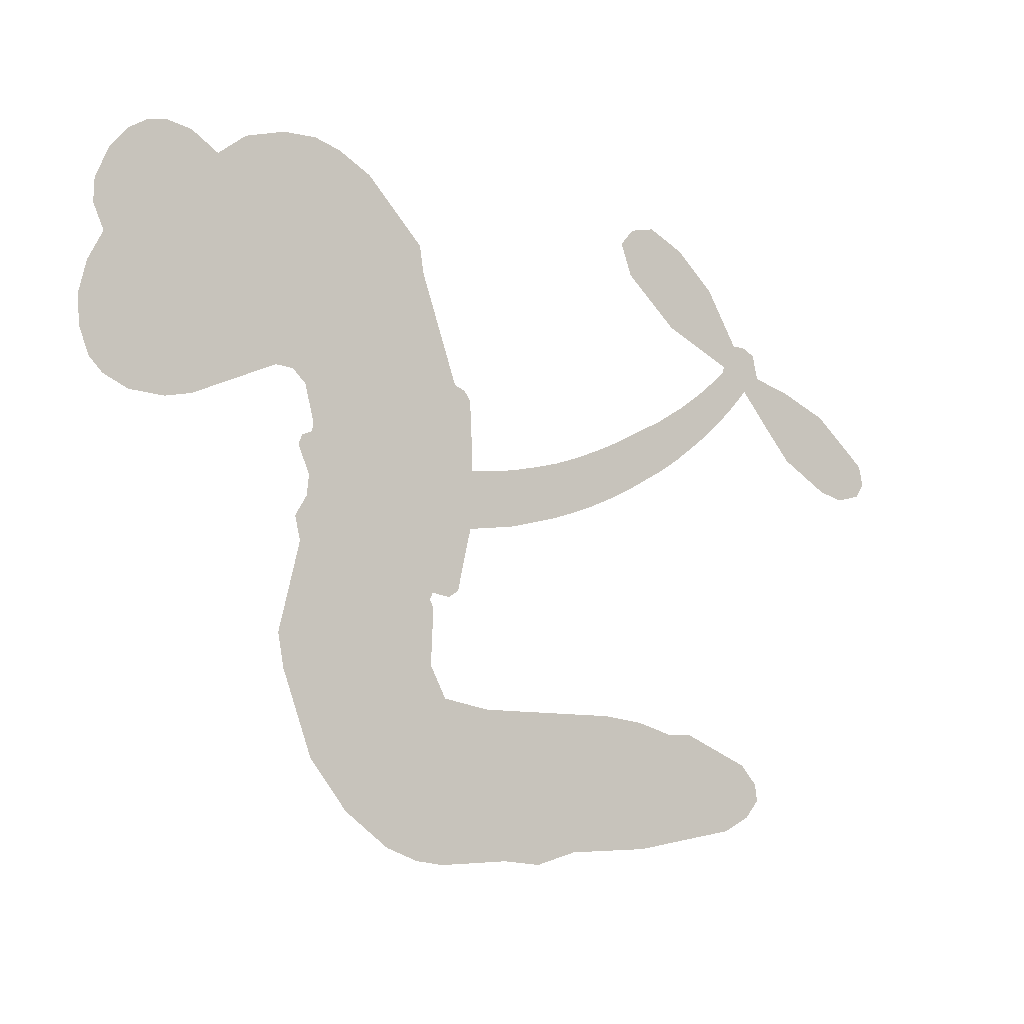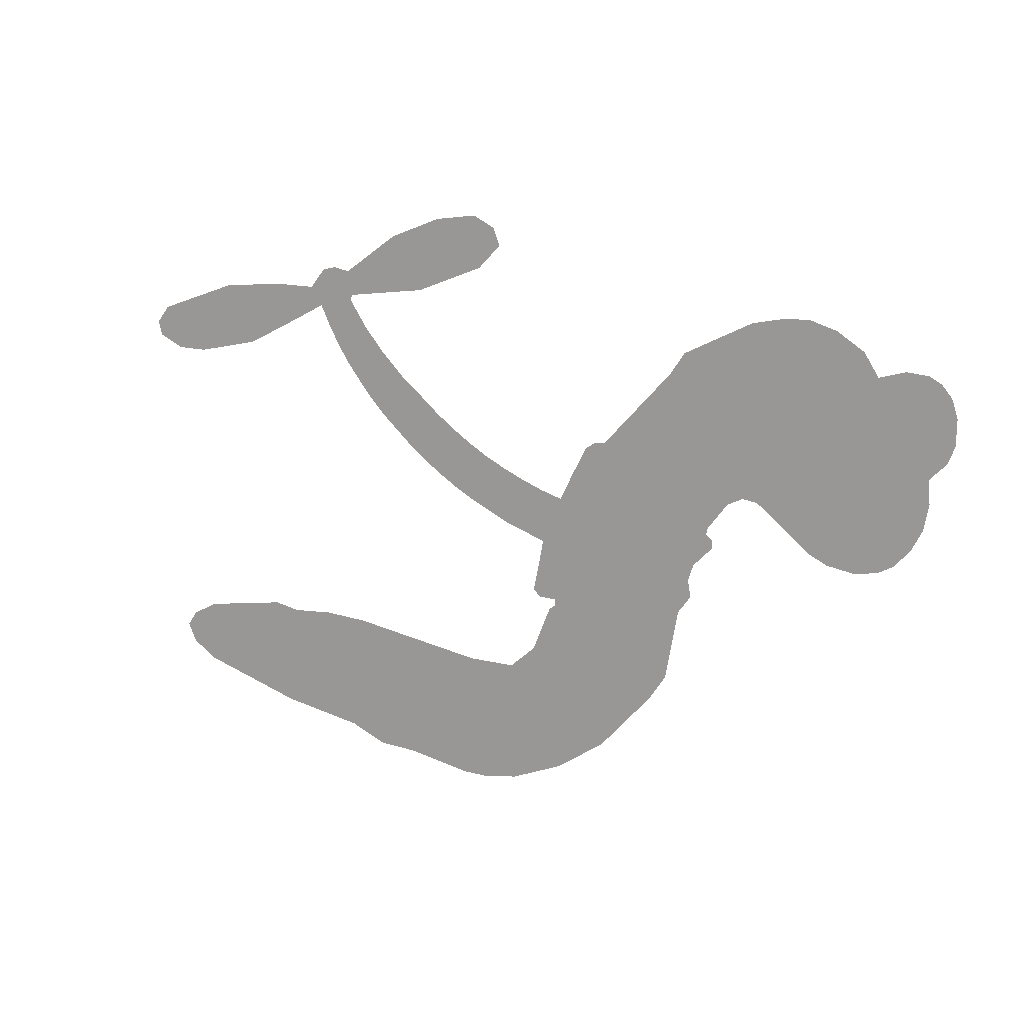
<metadata>
{"format":"obj","ext":"obj","renderer":"f3d","projection":"perspective","resolution":1024,"background":"white","views":[{"elev":-7.4,"azim":-32.7,"up":"+Y"},{"elev":-68.3,"azim":157.5,"up":"+Z"}]}
</metadata>
<code>
v -460.2 40.33 0
v -459 45.4 0
v -456.6 49.98 0
v -458.2 53.83 0
v -458.1 57.58 0
v -455.9 62.57 0
v -453.3 65.66 0
v -450.2 67.42 0
v -447.3 67.96 0
v -443.2 67.06 0
v -438.9 64.16 0
v -434.4 67.53 0
v -428.1 69.19 0
v -422.8 69.19 0
v -418.6 67.82 0
v -413.3 64.69 0
v -404.3 54.84 0
v -403.6 50.47 0
v -397.8 33.44 0
v -396 32.7 0
v -395 31.16 0
v -394.6 20.17 0
v -363.5 28.82 0
v -344.8 41.03 0
v -344.7 41.98 0
v -355.7 47.46 0
v -363.9 55.3 0
v -365.7 60.39 0
v -363.6 62.94 0
v -359.6 63.73 0
v -353.8 60.65 0
v -347.7 54.75 0
v -342.5 45.76 0
v -340.1 45.57 0
v -338.4 44.4 0
v -337.5 40.59 0
v -331.7 38.83 0
v -323.7 35.15 0
v -314.9 27.24 0
v -314.3 24.12 0
v -315.6 21.97 0
v -319.5 21.01 0
v -323.5 22.13 0
v -331.2 26.95 0
v -340.3 38.1 0
v -394.9 11.06 0
v -397.1 1.283 0
v -398.8 0.2451 0
v -401.7 0.778 0
v -402.2 -0.3589 0
v -401.5 -1.52 0
v -401.9 -10.33 0
v -399.4 -15.33 0
v -391.8 -16.85 0
v -369.5 -17.39 0
v -362.7 -18.34 0
v -356.9 -20.16 0
v -352.9 -20.08 0
v -341.9 -25.01 0
v -339.2 -28.1 0
v -338.8 -30.8 0
v -341.1 -33.58 0
v -345.4 -35.75 0
v -362.4 -38.48 0
v -375.7 -38.85 0
v -382.4 -40.7 0
v -388.5 -40.05 0
v -399.8 -40.47 0
v -404.3 -39.81 0
v -409.4 -37.79 0
v -416.4 -32.39 0
v -422.4 -24.64 0
v -427 -11.63 0
v -427.9 -6.329 0
v -424.6 7.364 0
v -425.4 11.1 0
v -423.5 14.23 0
v -423.2 17.35 0
v -425 21.82 0
v -424.4 23.28 0
v -422.8 23.95 0
v -422.5 25.29 0
v -424 31.05 0
v -426.1 33.17 0
v -428.9 33.46 0
v -442.4 27.8 0
v -446.6 26.96 0
v -452.3 27.41 0
v -456.2 29.29 0
v -458.4 31.55 0
v -459.9 35.72 0
v -364.8 19.38 0
v -343.1 41.28 0
v -420.3 24.2 0
v -403.9 1.052 0
v -401.7 -5.927 0
v -422.8 21.79 0
v -398.1 30.26 0
v -396.1 6.182 0
v -351.6 27.55 0
v -343.1 43.59 0
v -345.7 32.49 0
v -342.9 35.25 0
v -424.1 19.59 0
v -402.5 3.481 0
v -350.2 44.72 0
v -340.5 42.45 0
v -346.5 45.29 0
v -342.7 -29.99 0
v -318.1 24.95 0
v -419.5 28.75 0
v -403.9 -2.105 0
v -421.3 19.42 0
v -453.3 34.23 0
v -447.8 62.52 0
v -427 38.3 0
v -394.8 25.65 0
v -399.5 3.165 0
v -353.7 34.11 0
v -349.1 37.36 0
v -407.5 4.821 0
v -403.6 32.39 0
v -418.9 15.32 0
v -421.3 35.93 0
v -400.4 7.681 0
v -343.6 38.24 0
v -409.5 -0.623 0
v -346 36.08 0
v -348.8 33.92 0
v -420.4 10.23 0
v -354.8 -27.13 0
v -335.8 32.44 0
v -361.5 59.01 0
v -345.1 50.26 0
v -319.3 31.2 0
v -451.5 55.47 0
v -348.6 29.91 0
v -354.9 -23.35 0
v -336.3 36.62 0
v -361.5 -25.37 0
v -347.4 -22.54 0
v -350.9 -25.16 0
v -423.1 61.12 0
v -400.9 -32.21 0
v -455.9 38.3 0
v -445.9 34.33 0
v -451.9 61.76 0
v -411.9 25.02 0
v -408.7 -7.821 0
v -359.8 51.38 0
v -348.9 48.66 0
v -454.5 53.16 0
v -449.9 47.95 0
v -451 51.66 0
v -443.9 51.7 0
v -447.4 54.13 0
v -353.9 -37.12 0
v -346.6 -27.26 0
v -421.8 65.11 0
v -411.7 51.4 0
v -401.5 -36.49 0
v -445.1 30.52 0
v -435.6 30.63 0
v -449.5 31.63 0
v -416.2 25.81 0
v -404.9 -7.985 0
v -407.1 -13.89 0
v -447.3 50.49 0
v -444.1 44.61 0
v -442.1 58.2 0
v -448.3 58.29 0
v -426.7 64.5 0
v -417.7 61.56 0
v -407.5 52.08 0
v -394.2 -40.27 0
v -406 -33.63 0
v -416.6 20.94 0
v -412.6 33.13 0
v -444.1 55.25 0
v -438.7 53.75 0
v -408.8 59.76 0
v -420.3 32.38 0
v -398.1 -34.82 0
v -394.5 -28.72 0
v -415.5 29.97 0
v -410.2 55.57 0
v -400.7 41.95 0
v -417.1 34.26 0
v -413.6 59.04 0
v -416.2 42.66 0
v -408.4 44.33 0
v -417.8 38.57 0
v -406.9 48.08 0
v -412.2 38.73 0
v -422.6 42.79 0
v -402.1 46.2 0
v -421.3 39.48 0
v -404.6 42.99 0
v -407.9 39.85 0
v -403.7 38.75 0
v -406.8 35.54 0
v -399.2 37.69 0
v -408.3 30.85 0
v -402.1 35.59 0
v -424.6 36.08 0
v -407.1 1.603 0
v -410.5 2.839 0
v -412.5 9.188 0
v -416.1 -0.7306 0
v -357.7 60.22 0
v -358.3 55.7 0
v -355.1 52.2 0
v -449.6 39.37 0
v -449.6 35.5 0
v -403.2 22.38 0
v -454.2 45.81 0
v -434 38.27 0
v -403.2 -14.11 0
v -405.5 -21.04 0
v -402.4 -18.25 0
v -405.9 -17.38 0
v -412.7 -17.7 0
v -409.2 -19.62 0
v -399.7 -24.47 0
v -414.3 -24.82 0
v -402.1 -21.8 0
v -405 -26.75 0
v -397.3 -19.98 0
v -412.5 -21.5 0
v -424.7 -18.13 0
v -409.6 -25.31 0
v -443.1 62.57 0
v -445.2 59.77 0
v -430.6 65.87 0
v -434.3 62.65 0
v -429.9 61.43 0
v -433.6 56.75 0
v -415.9 66.26 0
v -418.7 64.67 0
v -406.1 -36.99 0
v -411.2 -32.87 0
v -439.4 48 0
v -411 62.22 0
v -419.8 53.51 0
v -416.2 11.76 0
v -416.8 6.955 0
v -410.2 16.57 0
v -414.5 15.87 0
v -411.8 13.03 0
v -407.3 10.15 0
v -420.1 -7.66 0
v -352.5 49.48 0
v -351.3 53.21 0
v -350.7 57.7 0
v -354.5 56.79 0
v -452.5 37.55 0
v -453.1 41.72 0
v -449.3 43.67 0
v -398.5 22.68 0
v -404.6 27.35 0
v -453.3 49.11 0
v -430.5 36.89 0
v -430.5 41.98 0
v -432.3 32.05 0
v -440.4 33.43 0
v -435.3 34.55 0
v -438.7 37.81 0
v -436.9 43.05 0
v -404.1 -30.41 0
v -400.8 -28.26 0
v -408.3 -29.43 0
v -412.6 -28.77 0
v -395.1 -24.07 0
v -380.7 -17.13 0
v -393.4 -20.47 0
v -390.7 -23.88 0
v -386.3 -17 0
v -389.9 -28.38 0
v -391.9 -32.21 0
v -382.8 -24.86 0
v -389.5 -20.07 0
v -395.6 -32.18 0
v -390.1 -36.06 0
v -386.9 -25.55 0
v -385.3 -21.27 0
v -385.1 -36.44 0
v -381.2 -21.12 0
v -383.9 -30.66 0
v -375.4 -25.65 0
v -387.8 -31.91 0
v -375.1 -17.26 0
v -379 -24.21 0
v -380.2 -28.37 0
v -375.8 -21.44 0
v -379.2 -34.13 0
v -370.3 -23.05 0
v -395.6 -16.1 0
v -437.8 59.74 0
v -440.6 51.07 0
v -442.8 48.43 0
v -437.2 50.65 0
v -435.1 53.55 0
v -435.4 46.93 0
v -428.7 52.38 0
v -433.5 50.16 0
v -430.9 46.46 0
v -426.8 44.57 0
v -425.6 41.38 0
v -422.6 48.53 0
v -427.5 48.53 0
v -417.5 57.22 0
v -421.7 57.21 0
v -415.5 53.43 0
v -426.7 57.6 0
v -424.3 53.52 0
v -417.7 49.03 0
v -413.3 5.454 0
v -416.4 3.121 0
v -426.2 0.5196 0
v -420.8 4.561 0
v -425.4 3.94 0
v -422.7 1.473 0
v -423.2 -3.617 0
v -409.5 7.578 0
v -404.4 7.366 0
v -402.8 11.86 0
v -424.2 -8.406 0
v -417.2 -19.81 0
v -456.9 42.21 0
v -398.5 26.48 0
v -408.5 26.93 0
v -411.7 29.02 0
v -408 22.11 0
v -401.6 29.42 0
v -439 29.22 0
v -433.9 41.61 0
v -440.4 44.39 0
v -442.5 40.37 0
v -446.2 41.25 0
v -381.4 -37.12 0
v -375.8 -30.56 0
v -436.9 56.54 0
v -430.2 57.89 0
v -419.9 45.69 0
v -419.1 -3.65 0
v -414.4 -6.939 0
v -427.1 -2.904 0
v -398.9 11.23 0
v -396.8 15.72 0
v -406.4 14.38 0
v -401.9 16.96 0
v -401.7 25.48 0
v -412.2 20.58 0
v -442.7 36.53 0
v -375 -34.69 0
v -369.1 -38.67 0
v -368.4 -31.27 0
v -372.4 -38.76 0
v -370.8 -34.88 0
v -366.5 -35.16 0
v -372.2 -31.38 0
v -370.4 -27.4 0
v -362.8 -30.9 0
v -366.2 -25.32 0
v -363.8 -22.15 0
v -360.1 -21.95 0
v -366.1 -17.86 0
v -379.3 13.79 0
v -378.7 22.68 0
v -398.8 18.92 0
v -405.8 18.53 0
v -362.7 -34.7 0
v -357.5 -32.76 0
v -358.2 -37.8 0
v -350.7 -30.31 0
v -367.3 -21.23 0
v -387 11.97 0
v -354.4 -30.78 0
v -349.7 -36.43 0
v -352.1 -33.7 0
v -348.1 -33.01 0
v -386.7 20.98 0
v -393.7 16.89 0
v -390.6 20.42 0
v -322.8 27.29 0
v -323.3 31.22 0
v -329.1 32.6 0
v -327.4 24.54 0
v -326.8 28.79 0
v -454.2 58.48 0
v -407.4 -4.032 0
v -411.4 -4.164 0
v -412.2 42.79 0
v -411.7 47.09 0
v -410.3 35.78 0
v -419.4 -28.51 0
v -418.4 -24.63 0
v -372.3 -19.88 0
v -421.2 -13.4 0
v -416.7 -15 0
v -412.1 -12.52 0
v -417.8 -11.08 0
v -409 -11.16 0
v -414.6 -10.28 0
v -365.7 -28.88 0
v -358.8 -28.67 0
v -357.9 -25.18 0
v -388.1 16.46 0
v -391 11.5 0
v -383.7 15.26 0
v -382.6 21.75 0
v -371.9 16.23 0
v -380.3 17.98 0
v -375.6 14.92 0
v -370.9 25.36 0
v -375.2 19.54 0
v -370.7 20.69 0
v -374.8 23.92 0
v -368.3 17.74 0
v -327.7 36.99 0
v -332.5 34.85 0
v -333.5 29.69 0
v -415.3 46.23 0
v -425.8 -14.88 0
v -420.6 -17.49 0
v -423.5 -21.38 0
v -420.1 -21.64 0
v -391.1 14.76 0
v -358.4 31.26 0
v -354.6 30.17 0
v -358 23.12 0
v -354.7 25.23 0
v -358.3 27.14 0
v -361.8 24.86 0
v -367.2 26.97 0
v -367.1 22.78 0
v -393.8 -35.47 0
v -397.1 -38.22 0
f 112 206 391
f 186 160 174
f 75 130 76
f 203 122 201
f 105 121 206
f 45 107 93
f 51 50 112
f 123 78 77
f 89 88 114
f 125 118 99
f 1 91 145
f 162 164 87
f 25 108 106
f 43 42 110
f 80 79 97
f 126 93 24
f 58 138 142
f 179 299 180
f 128 129 102
f 105 125 325
f 52 166 167
f 143 159 172
f 240 176 70
f 142 138 131
f 176 240 161
f 223 231 219
f 59 158 109
f 95 112 50
f 117 21 98
f 113 94 97
f 97 104 113
f 104 78 113
f 349 383 22
f 166 112 391
f 105 95 49
f 74 73 327
f 51 112 96
f 82 94 111
f 107 34 101
f 52 218 53
f 323 345 322
f 203 260 122
f 90 89 114
f 167 221 218
f 145 256 257
f 91 90 114
f 298 232 170
f 98 19 334
f 282 183 437
f 77 76 130
f 4 3 152
f 152 5 4
f 56 365 366
f 45 126 103
f 115 9 8
f 8 7 147
f 45 139 36
f 106 151 252
f 147 7 6
f 381 158 375
f 114 145 91
f 246 208 245
f 136 154 156
f 10 9 115
f 19 122 334
f 205 83 124
f 17 174 18
f 84 205 116
f 165 111 94
f 182 83 111
f 162 146 164
f 239 15 159
f 206 207 127
f 129 137 102
f 236 234 235
f 350 250 326
f 172 159 14
f 180 302 342
f 126 45 93
f 322 318 320
f 239 238 15
f 211 150 212
f 5 152 390
f 136 152 154
f 25 93 101
f 31 30 210
f 107 45 36
f 124 192 197
f 161 183 144
f 119 430 137
f 120 119 129
f 296 364 376
f 359 361 355
f 287 274 285
f 363 373 406
f 276 285 281
f 50 49 95
f 53 218 220
f 275 54 297
f 49 48 118
f 126 128 103
f 274 287 294
f 58 57 138
f 78 123 113
f 407 406 131
f 118 105 49
f 375 158 142
f 68 161 69
f 61 109 62
f 421 139 132
f 109 60 59
f 166 52 96
f 423 394 160
f 60 109 61
f 348 349 351
f 85 84 116
f 141 58 142
f 162 87 86
f 43 110 385
f 134 32 151
f 386 385 135
f 110 42 41
f 110 135 385
f 102 103 128
f 57 366 407
f 40 110 41
f 40 39 110
f 421 387 420
f 119 137 129
f 141 158 59
f 37 36 139
f 105 206 95
f 47 118 48
f 94 81 97
f 95 206 112
f 430 433 432
f 432 100 430
f 413 416 369
f 82 81 94
f 177 165 94
f 98 20 19
f 98 21 20
f 97 79 104
f 63 62 109
f 108 151 106
f 117 330 259
f 210 133 211
f 93 107 101
f 83 82 111
f 259 22 117
f 348 99 46
f 47 99 118
f 24 93 25
f 132 139 45
f 35 34 107
f 126 24 128
f 101 34 33
f 118 125 105
f 130 123 77
f 115 8 147
f 128 24 120
f 108 101 33
f 27 133 28
f 108 33 134
f 255 253 254
f 185 111 165
f 28 133 29
f 133 30 29
f 129 128 120
f 110 39 135
f 159 15 14
f 145 114 256
f 193 160 394
f 101 108 25
f 389 388 385
f 36 35 107
f 168 154 153
f 81 80 97
f 372 373 363
f 151 108 134
f 214 114 164
f 145 257 329
f 163 265 335
f 179 233 171
f 390 6 5
f 147 390 171
f 113 123 177
f 177 123 248
f 209 346 392
f 397 396 225
f 261 154 152
f 27 150 211
f 253 252 151
f 152 136 390
f 3 2 216
f 168 169 300
f 261 152 3
f 168 156 154
f 261 153 154
f 234 236 172
f 179 156 155
f 147 171 115
f 64 374 372
f 375 380 381
f 141 142 158
f 142 131 375
f 172 14 13
f 143 173 239
f 308 205 197
f 196 198 187
f 283 175 67
f 161 144 176
f 264 266 163
f 214 146 213
f 85 262 264
f 262 85 116
f 114 88 164
f 87 164 88
f 177 94 113
f 332 148 331
f 112 166 96
f 166 149 403
f 346 209 345
f 223 219 221
f 169 168 153
f 155 156 168
f 265 162 86
f 162 265 146
f 179 180 170
f 11 10 232
f 136 156 171
f 171 156 179
f 12 234 13
f 172 13 234
f 173 311 189
f 189 311 313
f 16 173 189
f 200 198 199
f 288 280 284
f 183 282 144
f 270 184 224
f 70 176 241
f 245 248 123
f 148 165 177
f 188 194 192
f 188 182 185
f 179 155 299
f 179 170 233
f 299 300 242
f 301 302 180
f 188 192 124
f 17 181 186
f 83 182 124
f 438 161 68
f 437 283 279
f 288 290 286
f 220 226 228
f 332 165 148
f 188 185 178
f 17 186 174
f 189 186 181
f 174 193 18
f 185 182 111
f 202 187 200
f 182 188 124
f 16 189 243
f 311 173 312
f 189 313 186
f 194 190 192
f 18 193 196
f 194 188 178
f 190 195 197
f 160 193 174
f 198 196 193
f 122 204 201
f 393 194 199
f 160 313 316
f 304 314 343
f 190 197 192
f 198 193 191
f 197 195 308
f 199 191 393
f 198 191 199
f 395 194 178
f 198 200 187
f 201 200 199
f 204 19 202
f 395 199 194
f 201 395 203
f 332 178 185
f 204 202 200
f 260 331 333
f 201 204 200
f 19 204 122
f 83 205 84
f 197 205 124
f 207 206 121
f 206 127 391
f 324 317 207
f 130 320 246
f 250 350 249
f 123 130 245
f 127 207 209
f 207 121 324
f 30 133 210
f 133 27 211
f 150 26 212
f 210 211 255
f 252 212 26
f 253 255 212
f 146 354 339
f 258 153 216
f 146 214 164
f 256 214 213
f 353 247 333
f 348 46 349
f 2 1 329
f 216 257 258
f 307 263 308
f 354 267 338
f 52 167 218
f 221 220 218
f 221 167 223
f 269 270 227
f 219 226 220
f 53 220 228
f 167 222 223
f 219 220 221
f 402 400 404
f 328 225 229
f 222 229 223
f 269 227 271
f 226 227 224
f 224 273 228
f 397 72 396
f 71 70 241
f 227 226 219
f 226 224 228
f 223 229 231
f 144 269 176
f 273 224 184
f 297 53 228
f 399 251 327
f 231 229 225
f 400 402 399
f 426 427 425
f 71 241 272
f 219 231 227
f 10 115 232
f 233 115 171
f 170 232 233
f 115 233 232
f 11 235 12
f 234 12 235
f 11 232 298
f 236 143 172
f 235 11 298
f 235 237 343
f 299 301 180
f 237 302 304
f 143 239 159
f 173 16 238
f 173 238 239
f 70 69 240
f 161 240 69
f 176 269 271
f 271 231 272
f 338 268 337
f 262 263 217
f 314 312 143
f 189 181 243
f 316 313 244
f 246 245 130
f 249 248 245
f 319 322 321
f 318 207 317
f 250 249 208
f 215 260 333
f 249 245 208
f 248 247 353
f 250 208 324
f 247 248 249
f 325 250 324
f 325 326 250
f 230 399 424
f 400 222 401
f 106 252 26
f 253 151 32
f 255 254 31
f 212 252 253
f 210 255 31
f 253 32 254
f 212 255 211
f 214 256 114
f 257 256 213
f 257 213 258
f 216 2 329
f 339 258 213
f 169 153 258
f 330 117 98
f 326 351 350
f 331 260 203
f 259 330 352
f 3 216 261
f 153 261 216
f 263 262 116
f 266 264 262
f 310 304 305
f 301 242 303
f 265 266 267
f 266 262 217
f 267 266 217
f 265 163 266
f 268 267 217
f 268 338 267
f 263 336 217
f 268 303 337
f 270 269 144
f 227 231 271
f 270 144 282
f 227 270 224
f 272 231 225
f 176 271 241
f 272 225 396
f 241 271 272
f 184 278 276
f 228 273 275
f 276 284 285
f 285 274 277
f 273 276 275
f 284 276 278
f 184 276 273
f 54 275 281
f 175 283 437
f 276 281 275
f 279 184 282
f 278 184 279
f 437 279 282
f 290 288 284
f 376 398 296
f 277 54 281
f 282 184 270
f 438 183 161
f 66 286 67
f 67 286 283
f 279 290 278
f 284 280 285
f 285 280 287
f 277 281 285
f 340 65 295
f 278 290 284
f 292 287 280
f 294 287 292
f 340 286 66
f 341 293 295
f 292 280 293
f 358 359 355
f 279 283 290
f 286 290 283
f 293 280 288
f 291 294 398
f 294 292 289
f 295 293 288
f 289 292 293
f 294 289 296
f 294 291 274
f 340 288 286
f 293 341 289
f 361 362 341
f 365 376 364
f 342 170 180
f 275 297 228
f 237 235 298
f 300 299 155
f 301 299 242
f 168 300 155
f 337 300 169
f 242 337 303
f 342 302 237
f 305 301 303
f 311 312 244
f 336 303 268
f 307 310 306
f 301 305 302
f 305 303 306
f 303 336 306
f 304 302 305
f 307 306 263
f 305 306 310
f 308 263 116
f 307 195 309
f 308 116 205
f 195 307 308
f 309 344 316
f 309 244 315
f 307 309 310
f 315 310 309
f 312 173 143
f 313 311 244
f 314 143 236
f 315 312 314
f 244 309 316
f 186 313 160
f 343 314 236
f 315 314 304
f 315 304 310
f 244 312 315
f 344 309 195
f 393 394 423
f 208 246 317
f 318 317 246
f 75 320 130
f 207 318 209
f 323 251 345
f 320 318 246
f 320 321 322
f 322 319 323
f 320 75 321
f 318 322 209
f 347 74 323
f 327 323 74
f 317 324 208
f 325 324 121
f 105 325 121
f 326 325 125
f 348 326 125
f 350 247 249
f 230 425 399
f 323 327 251
f 427 397 328
f 73 399 327
f 145 329 1
f 216 329 257
f 334 330 98
f 215 352 260
f 332 331 203
f 331 148 333
f 178 332 203
f 332 185 165
f 353 333 148
f 371 247 350
f 122 260 334
f 334 260 352
f 336 263 306
f 265 86 335
f 268 217 336
f 300 337 242
f 337 169 338
f 169 258 339
f 265 354 146
f 146 339 213
f 169 339 338
f 65 340 66
f 288 340 295
f 65 355 295
f 341 295 355
f 237 298 342
f 170 342 298
f 235 343 236
f 304 343 237
f 195 190 344
f 423 344 190
f 346 345 251
f 322 345 209
f 399 425 400
f 391 392 149
f 99 348 125
f 323 319 347
f 413 410 368
f 259 370 22
f 215 351 370
f 326 348 351
f 371 333 247
f 370 351 349
f 371 215 333
f 259 352 215
f 334 352 330
f 148 177 353
f 248 353 177
f 267 354 265
f 339 354 338
f 360 363 357
f 289 341 362
f 357 359 360
f 358 356 359
f 364 140 365
f 360 359 356
f 355 65 358
f 361 359 357
f 356 64 360
f 364 405 140
f 361 357 362
f 355 361 341
f 357 363 405
f 289 362 296
f 360 64 372
f 374 157 373
f 296 362 364
f 362 357 405
f 366 365 140
f 398 376 55
f 366 140 407
f 56 366 57
f 417 415 418
f 365 56 367
f 428 384 383
f 22 370 349
f 215 370 259
f 350 351 371
f 215 371 351
f 373 157 380
f 363 360 372
f 378 375 131
f 373 378 406
f 372 374 373
f 381 380 379
f 365 367 376
f 55 376 367
f 377 410 408
f 46 383 349
f 406 378 131
f 373 380 378
f 63 381 379
f 380 375 378
f 157 379 380
f 63 109 381
f 158 381 109
f 408 382 384
f 22 383 384
f 386 135 38
f 377 408 428
f 428 46 409
f 385 386 389
f 387 386 38
f 389 44 388
f 421 420 37
f 422 44 387
f 386 387 389
f 43 385 388
f 44 389 387
f 171 390 136
f 6 390 147
f 392 391 127
f 166 391 149
f 209 392 127
f 149 392 346
f 394 393 191
f 190 194 393
f 193 394 191
f 423 160 316
f 203 395 178
f 199 395 201
f 272 396 71
f 222 328 229
f 328 397 225
f 291 398 55
f 294 296 398
f 400 328 222
f 401 222 167
f 399 402 251
f 167 403 401
f 404 149 346
f 404 400 401
f 346 251 402
f 166 403 167
f 404 403 149
f 404 401 403
f 346 402 404
f 140 405 363
f 362 405 364
f 407 131 138
f 363 406 140
f 407 138 57
f 140 406 407
f 410 377 368
f 413 411 410
f 428 408 384
f 382 408 410
f 413 414 416
f 382 410 411
f 369 411 413
f 416 414 412
f 436 434 435
f 413 368 414
f 417 416 412
f 92 436 419
f 418 369 416
f 417 419 436
f 139 421 37
f 417 418 416
f 417 412 419
f 387 38 420
f 422 421 132
f 344 423 316
f 421 422 387
f 393 423 190
f 72 397 427
f 399 73 424
f 400 425 328
f 425 427 328
f 425 230 426
f 72 427 426
f 46 428 383
f 377 428 409
f 119 429 430
f 137 430 100
f 432 433 431
f 429 23 433
f 434 431 433
f 433 430 429
f 434 433 23
f 415 417 436
f 92 431 434
f 434 436 92
f 434 23 435
f 415 436 435
f 437 183 438
f 68 175 438
f 437 438 175

</code>
